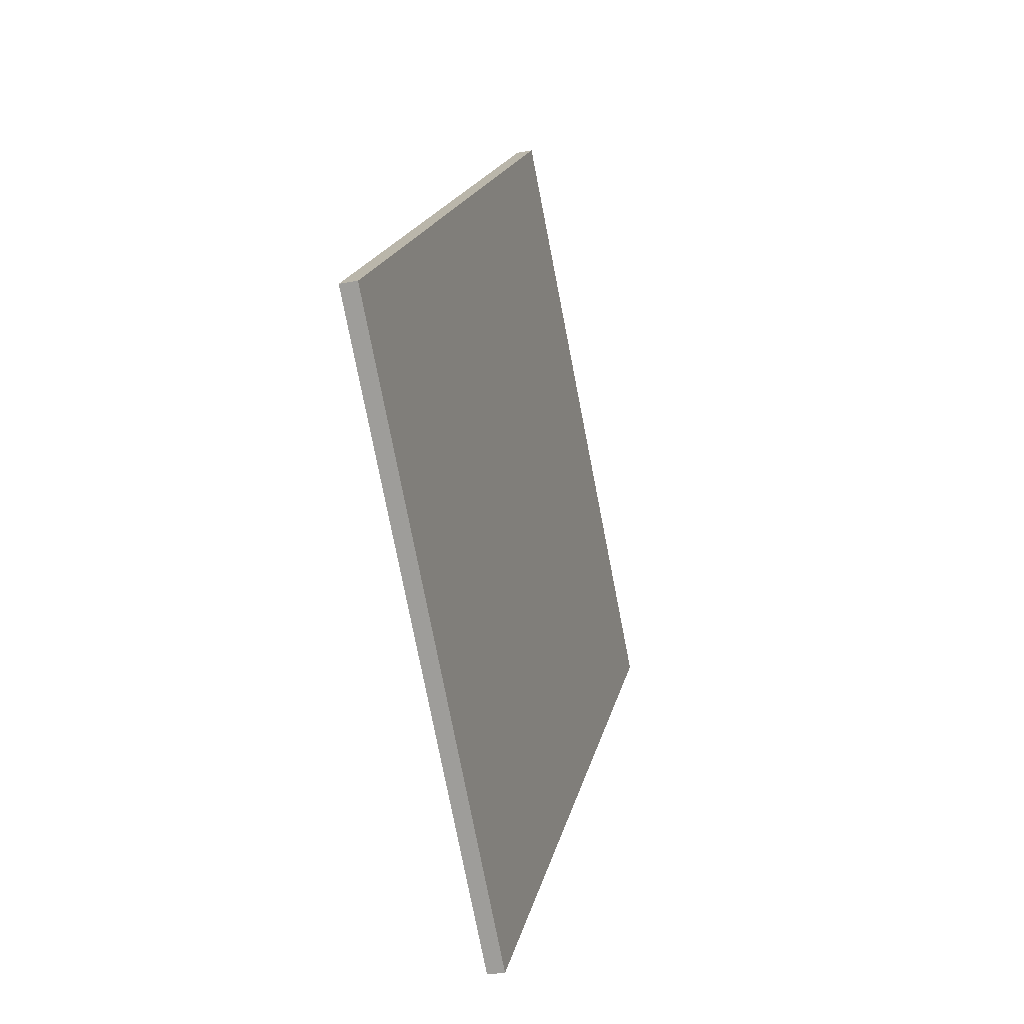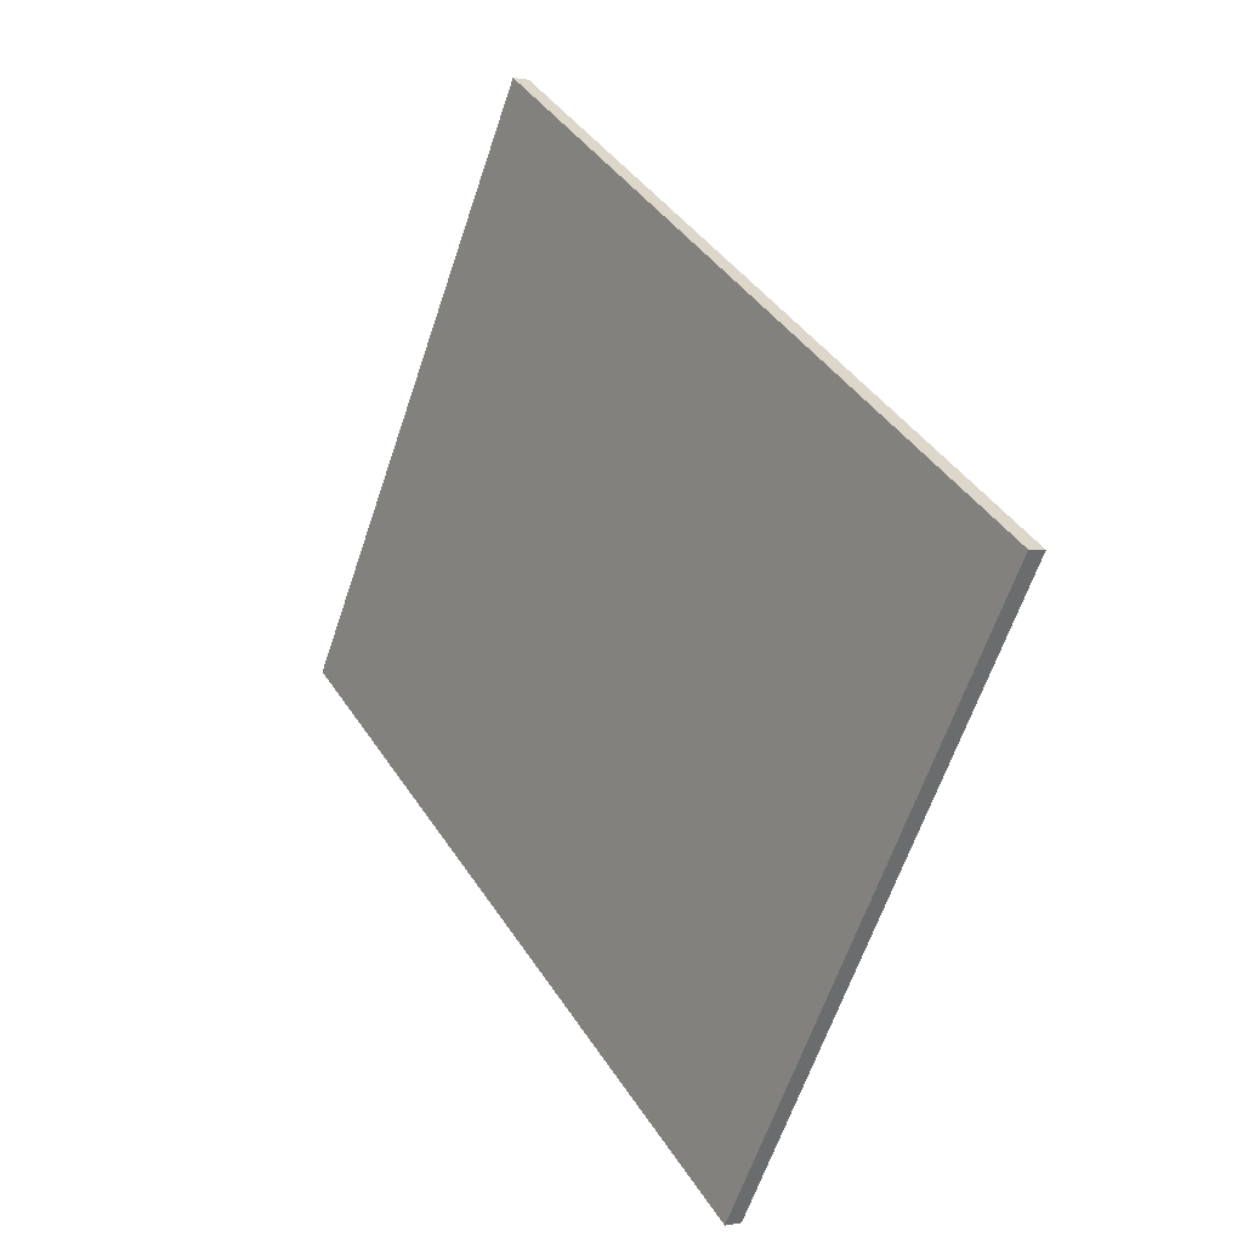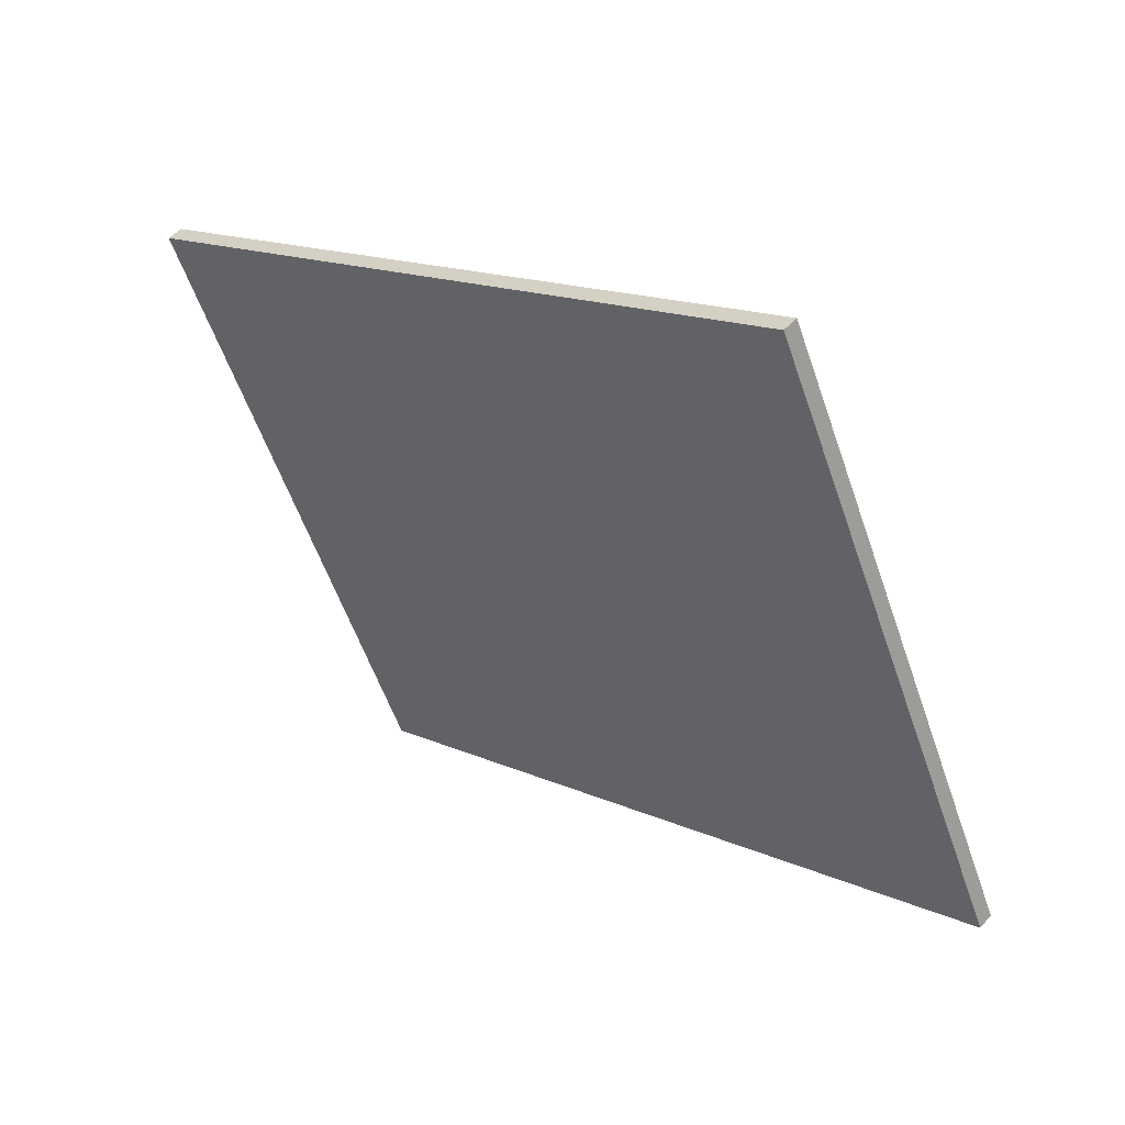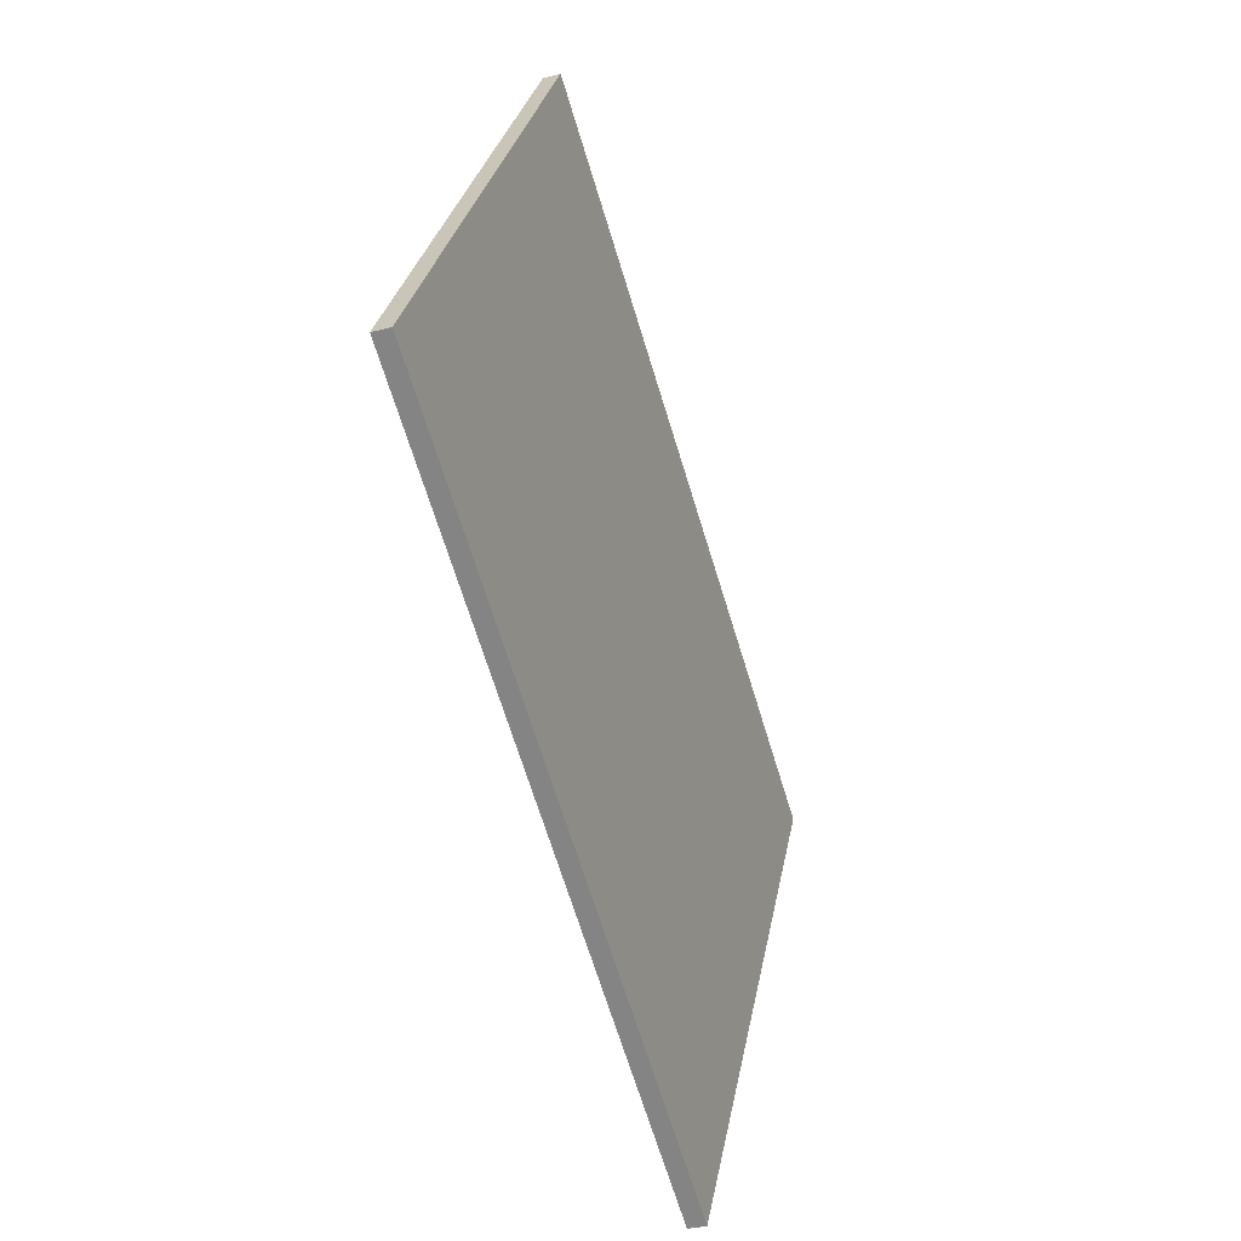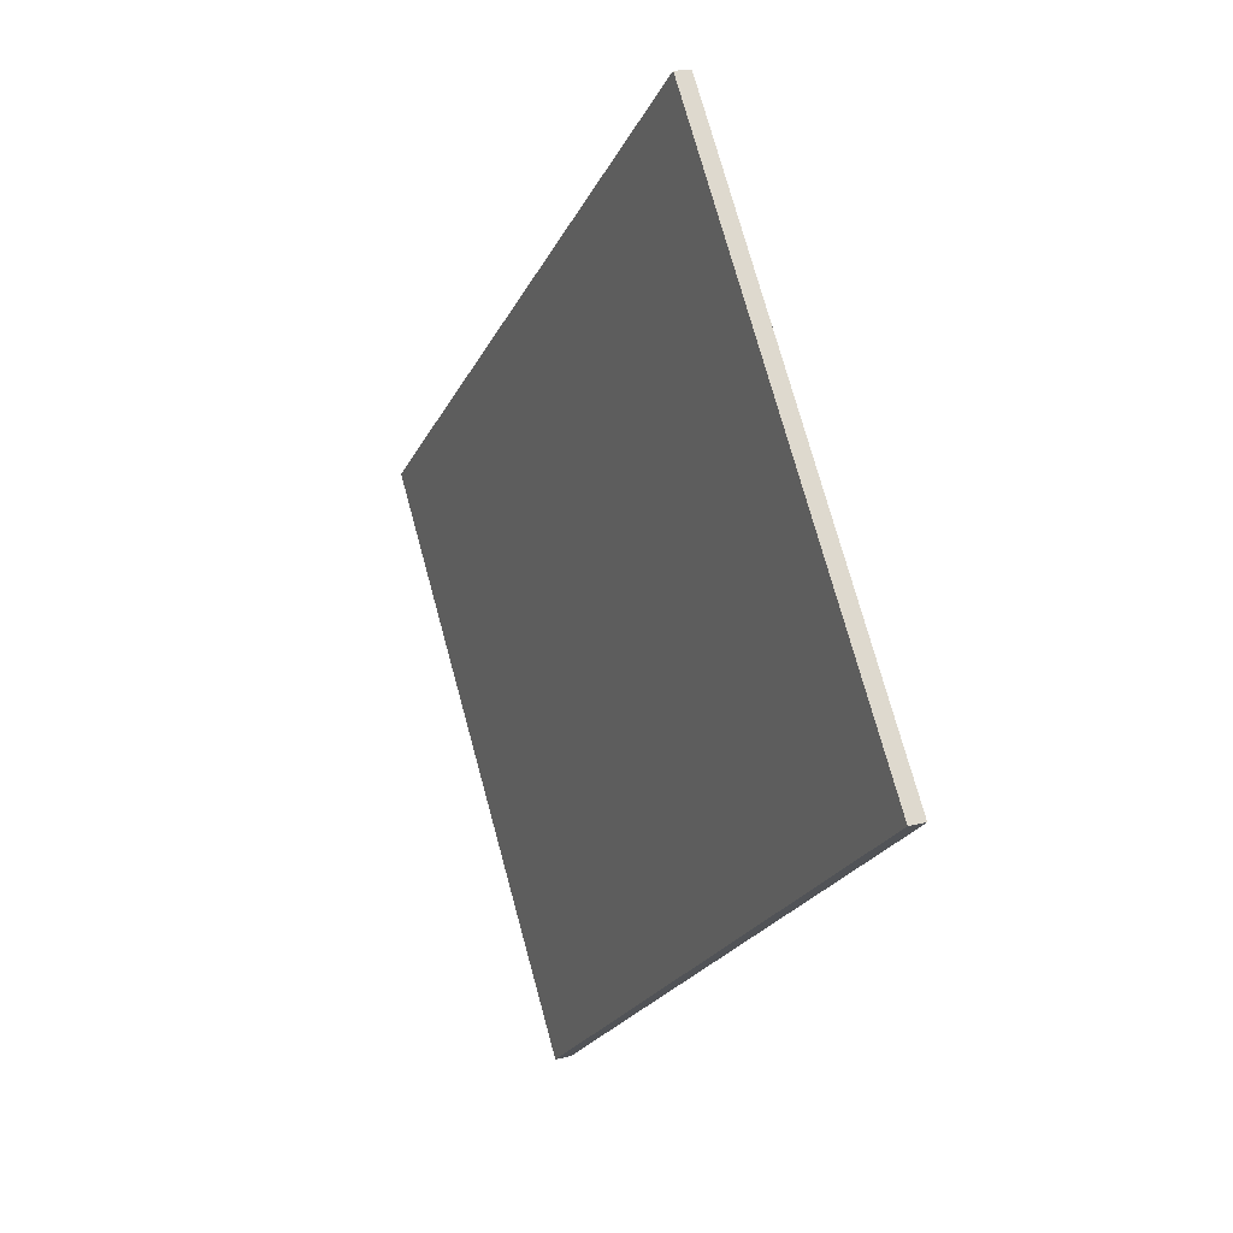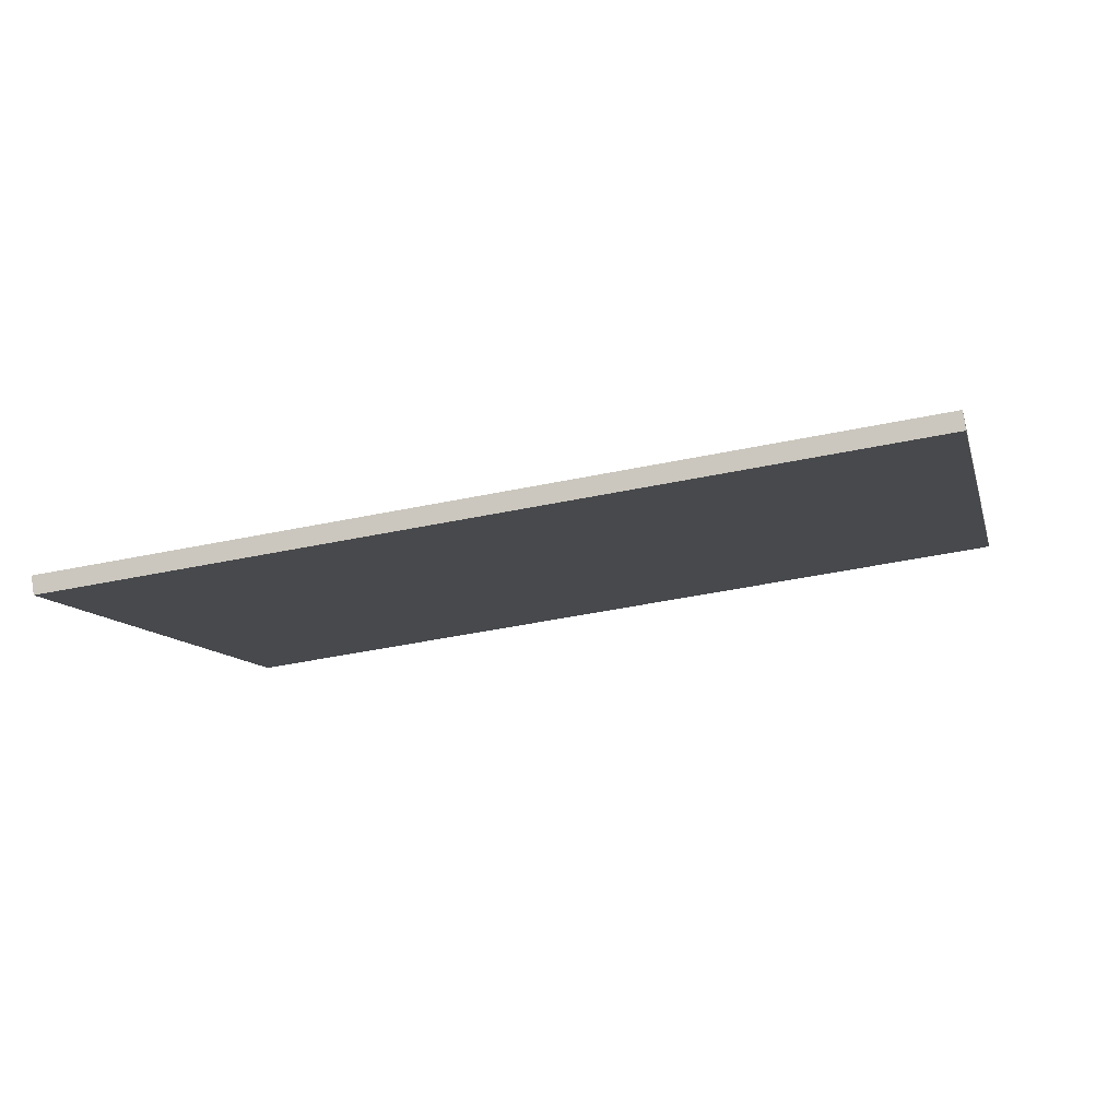
<metadata>
{"format":"obj","ext":"obj","renderer":"f3d","projection":"perspective","resolution":1024,"background":"white","views":[{"elev":30.1,"azim":27.4,"up":"+Z"},{"elev":24.2,"azim":166.4,"up":"+Z"},{"elev":32.7,"azim":-29.9,"up":"+Z"},{"elev":-79.4,"azim":-146.7,"up":"+Z"},{"elev":64.5,"azim":147.7,"up":"+Y"},{"elev":66.8,"azim":-79.0,"up":"+Z"}]}
</metadata>
<code>
o notebook_back_Cube
v 0.03587 -0.03381 -0.2828
v -0.22 0.09282 0.5574
v -0.2416 0.08528 0.552
v 0.01424 -0.04135 -0.2882
v -0.2591 0.989 -0.5268
v -0.515 1.116 0.3134
v -0.5366 1.108 0.308
v -0.2807 0.9814 -0.5322
f 1 2 3 4
f 5 8 7 6
f 1 5 6 2
f 2 6 7 3
f 3 7 8 4
f 5 1 4 8

</code>
